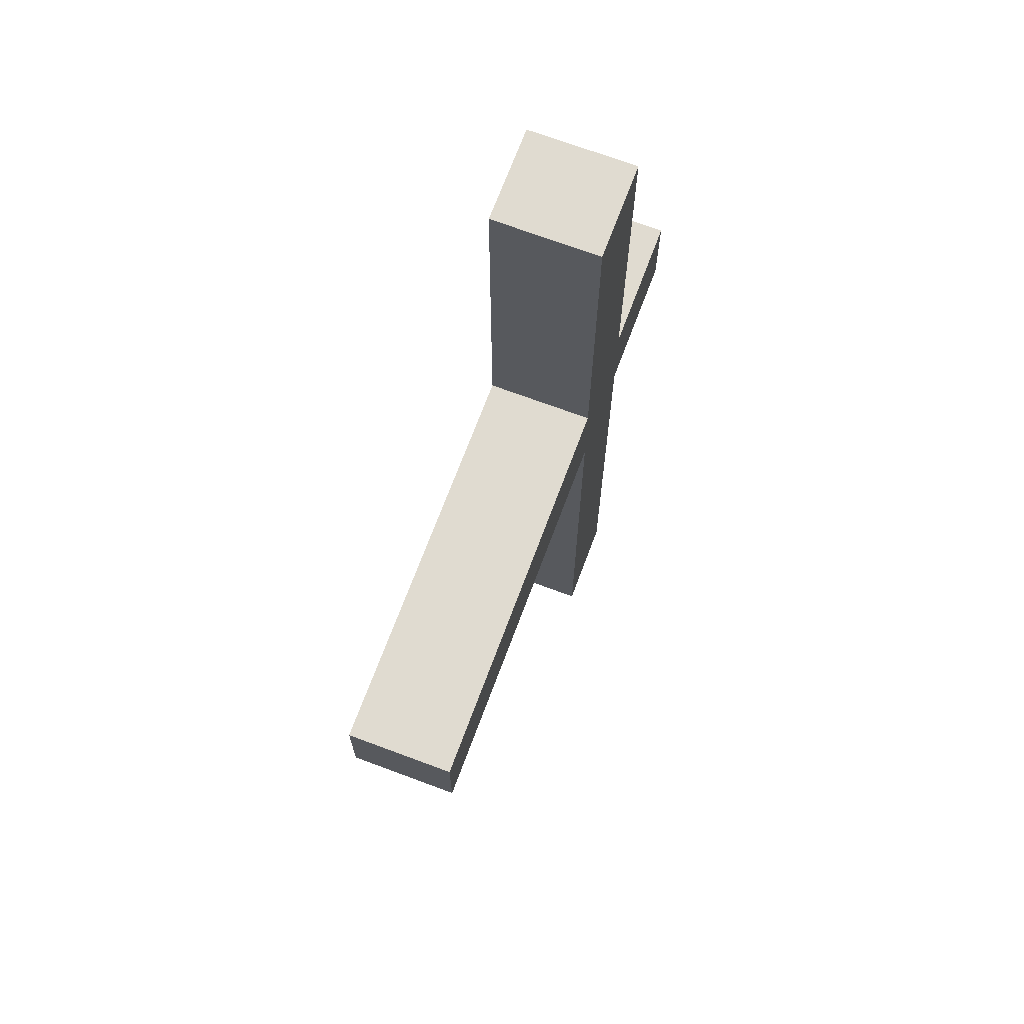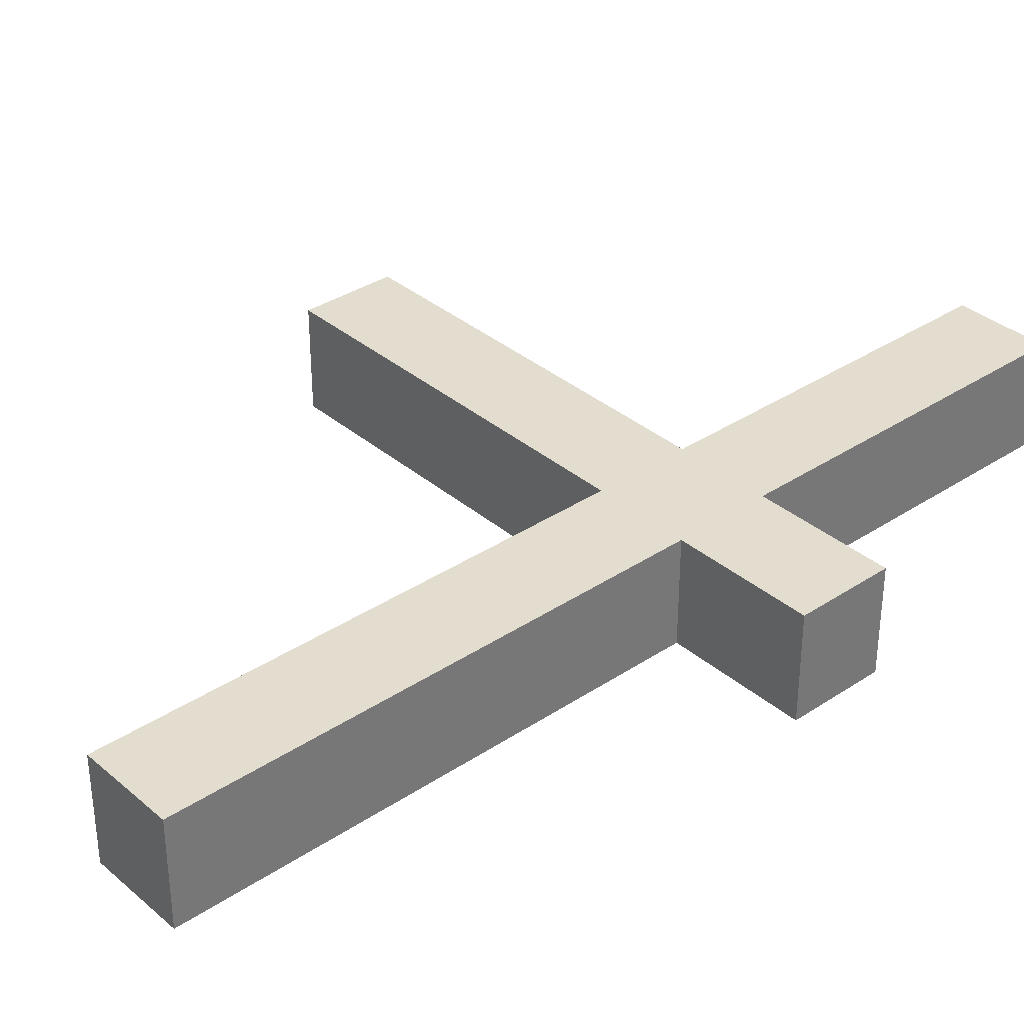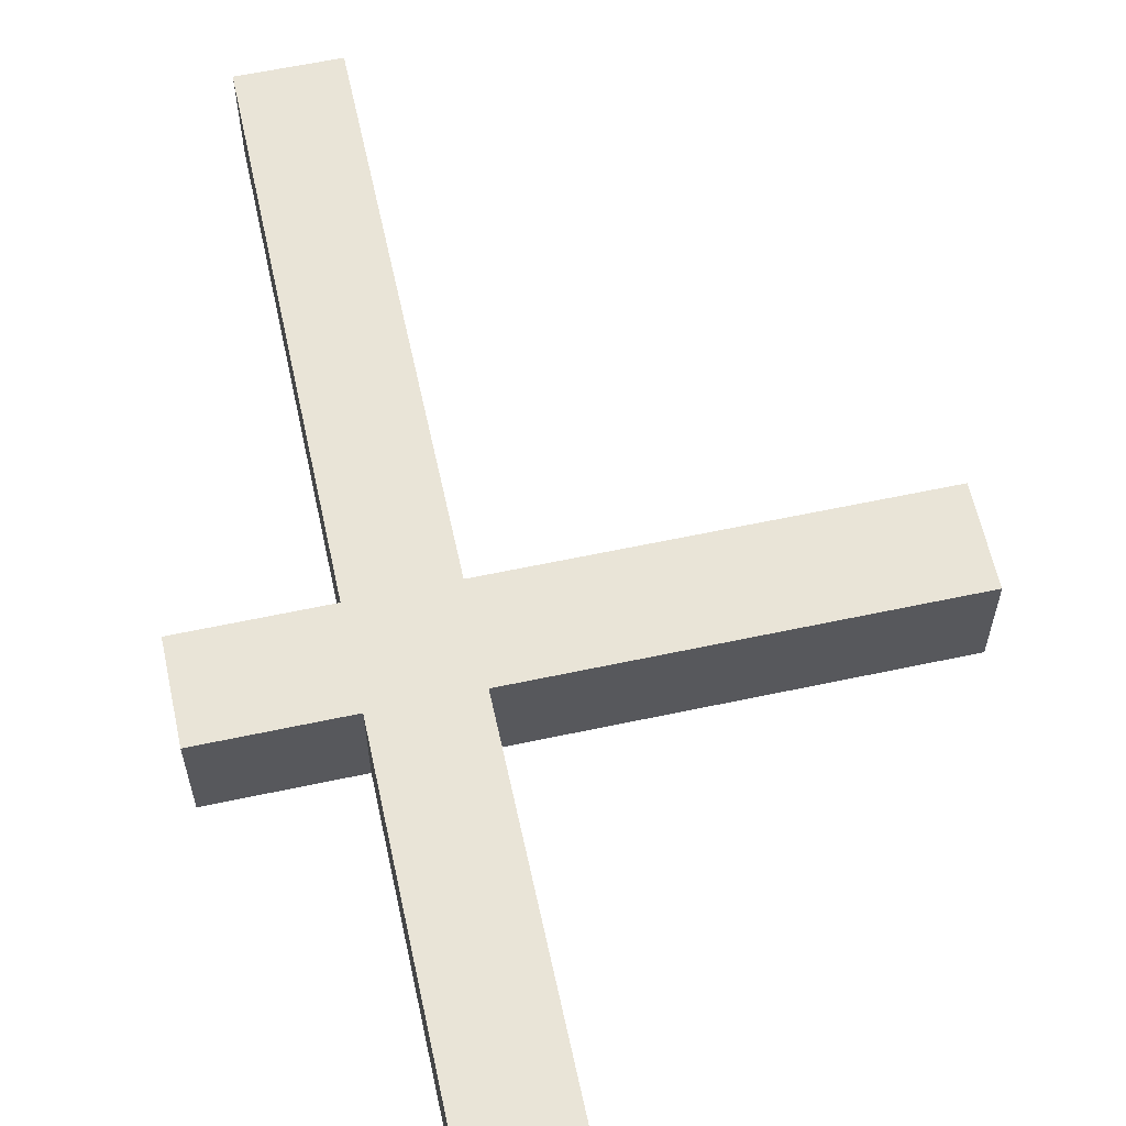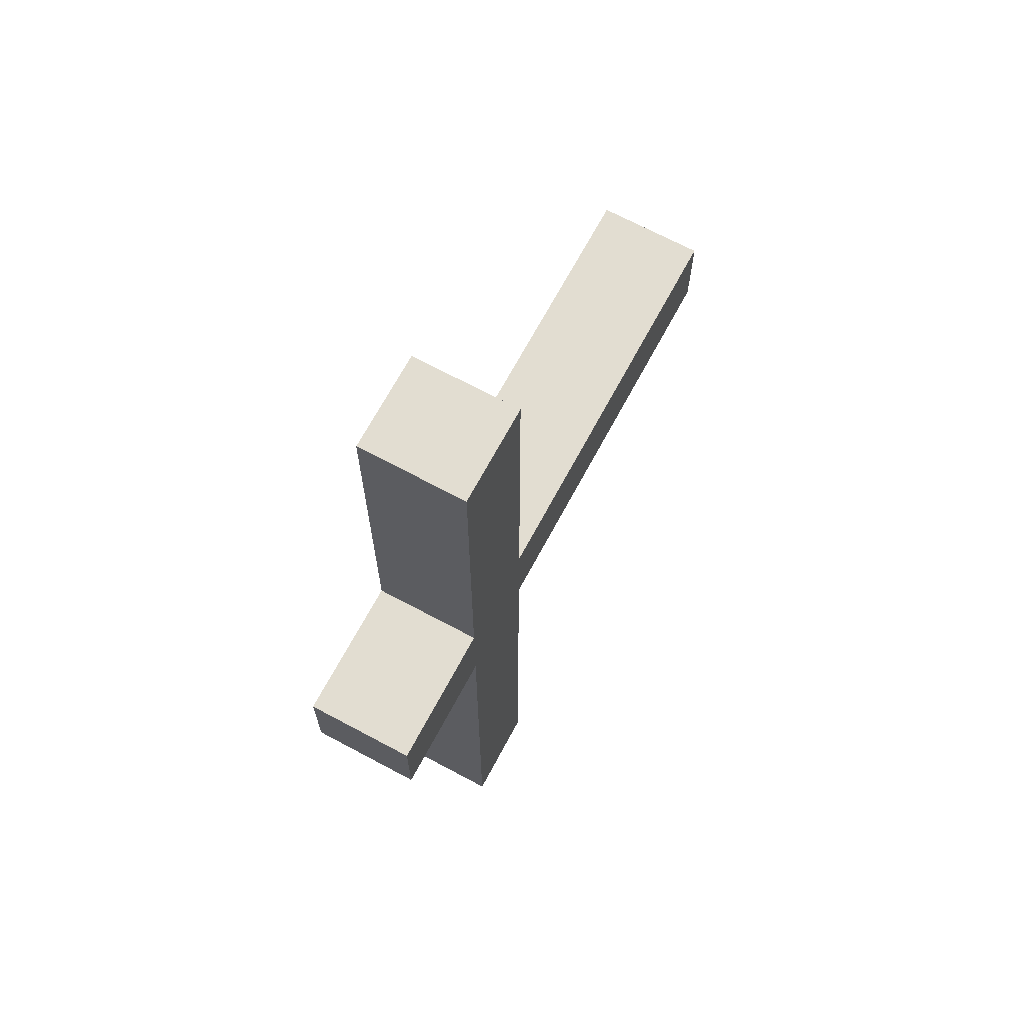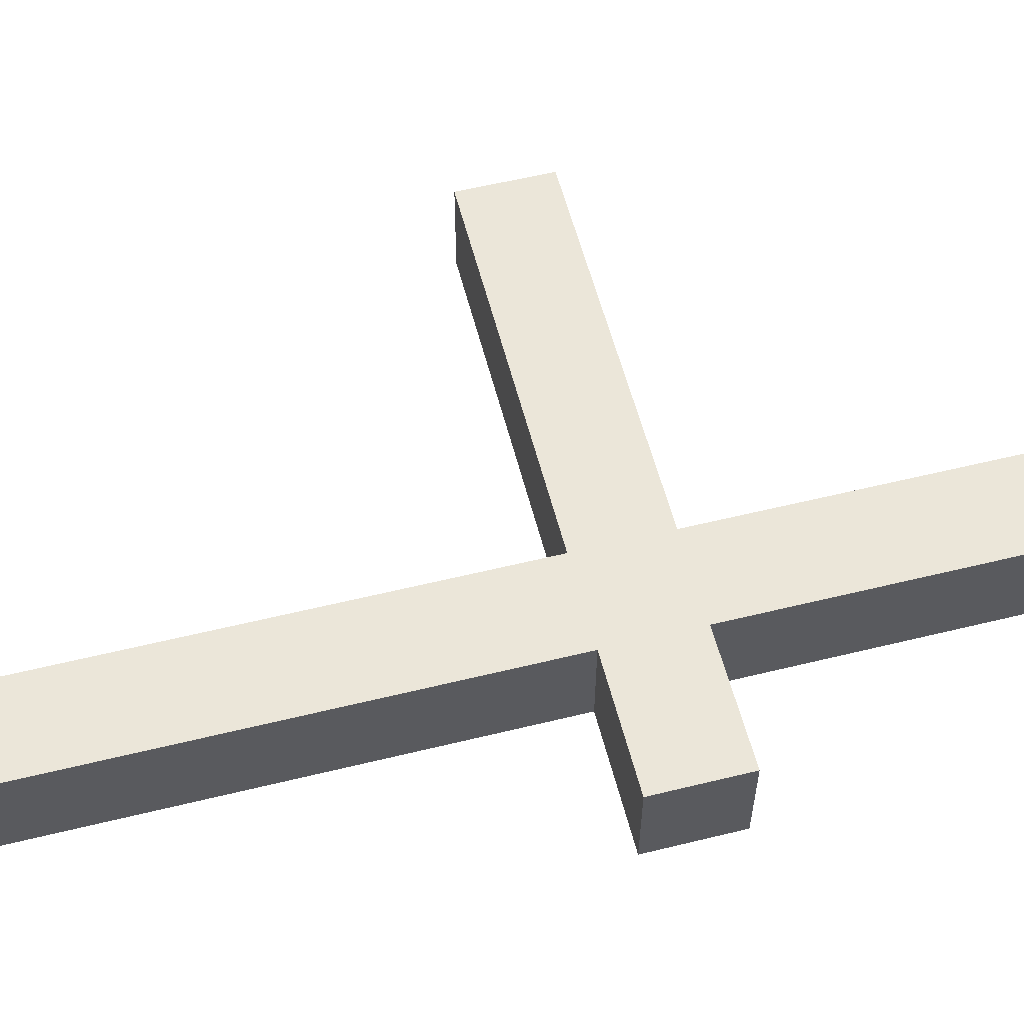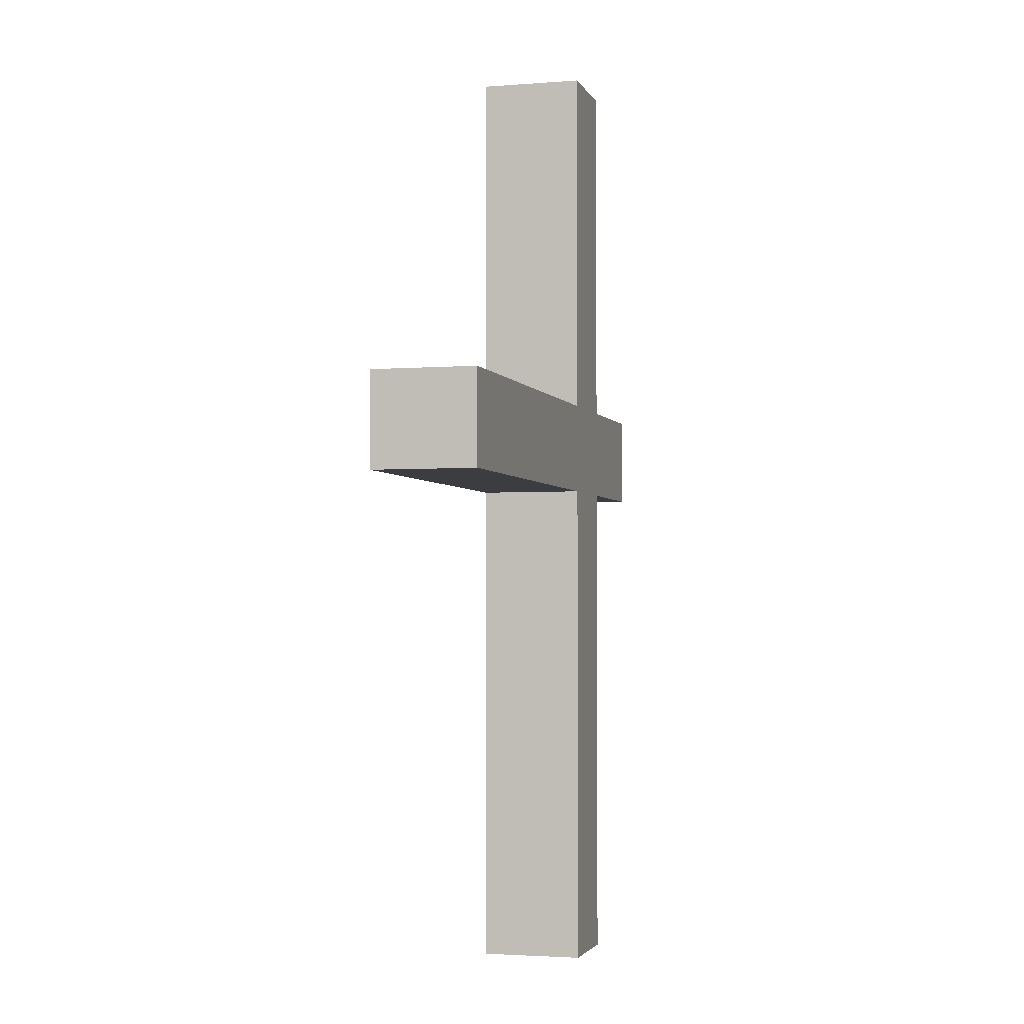
<metadata>
{"format":"obj","ext":"obj","renderer":"f3d","projection":"perspective","resolution":1024,"background":"white","views":[{"elev":70.1,"azim":110.5,"up":"+Z"},{"elev":34.8,"azim":-131.6,"up":"+Y"},{"elev":61.0,"azim":-12.3,"up":"+Y"},{"elev":68.6,"azim":-61.8,"up":"+Z"},{"elev":57.5,"azim":-104.3,"up":"+Y"},{"elev":-2.7,"azim":105.3,"up":"+Z"}]}
</metadata>
<code>
o Plane.001_Plane.002
v 19.73 0 10
v 39.73 0 10
v 19.73 0 -10
v 39.73 0 -10
v 19.73 22.18 10
v 39.73 22.18 10
v 19.73 22.18 -10
v 39.73 22.18 -10
v 19.73 0 -118.1
v 39.73 0 -118.1
v 19.73 22.18 -118.1
v 39.73 22.18 -118.1
v 123.4 0 10
v 123.4 0 -10
v 123.4 22.18 10
v 123.4 22.18 -10
v 19.73 0 87.1
v 39.73 0 87.1
v 19.73 22.18 87.1
v 39.73 22.18 87.1
v -8.996 0 10
v -8.996 0 -10
v -8.996 22.18 10
v -8.996 22.18 -10
f 1 3 4 2
f 5 6 8 7
f 8 6 15 16
f 5 7 24 23
f 3 7 11 9
f 2 6 20 18
f 10 9 11 12
f 7 8 12 11
f 4 3 9 10
f 8 4 10 12
f 13 14 16 15
f 2 4 14 13
f 6 2 13 15
f 4 8 16 14
f 17 18 20 19
f 6 5 19 20
f 1 2 18 17
f 5 1 17 19
f 22 21 23 24
f 3 1 21 22
f 7 3 22 24
f 1 5 23 21

</code>
